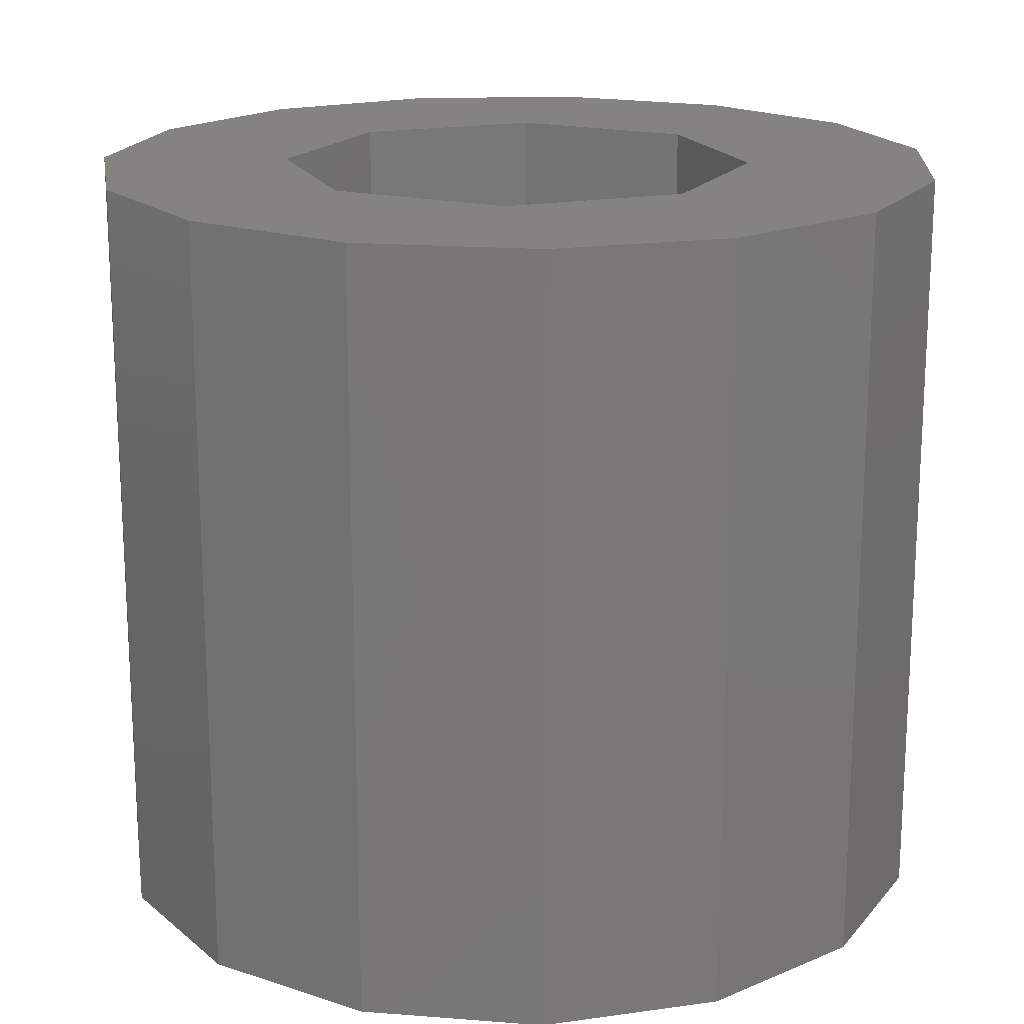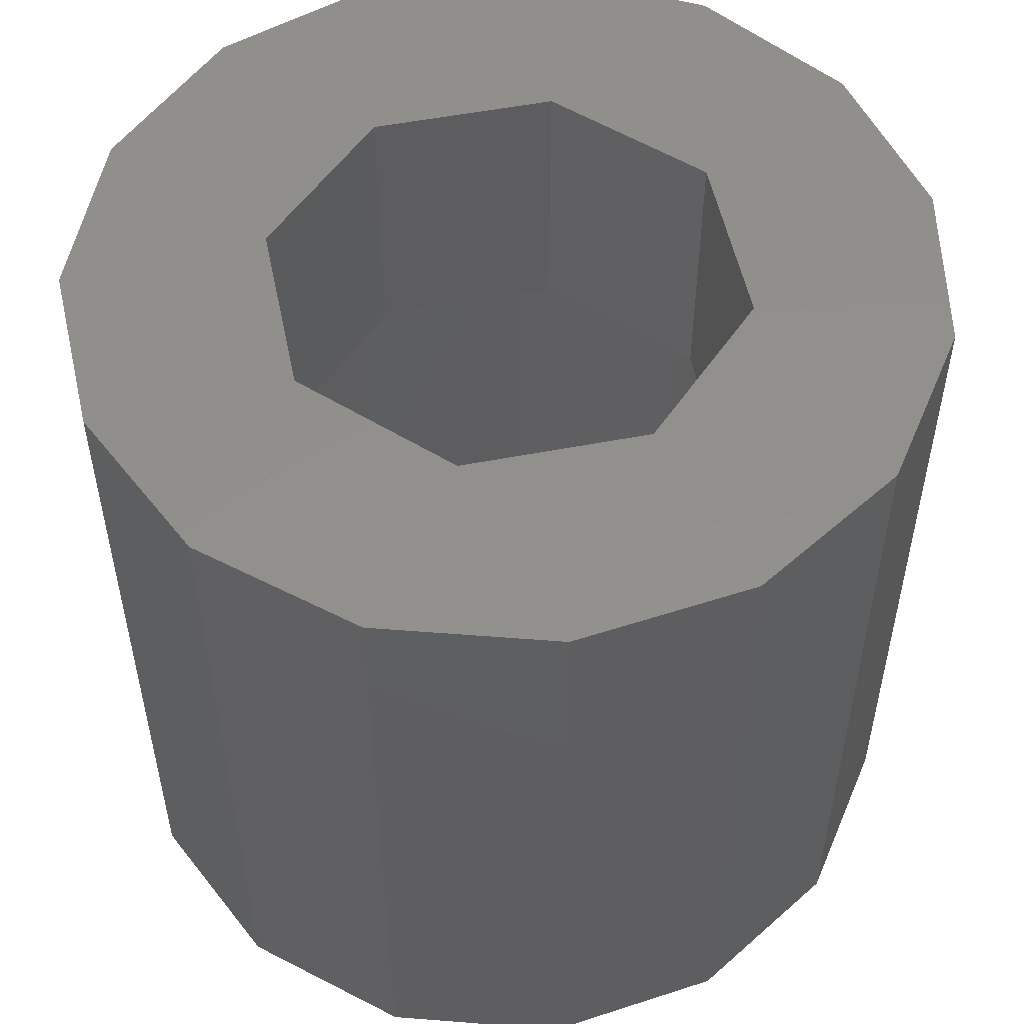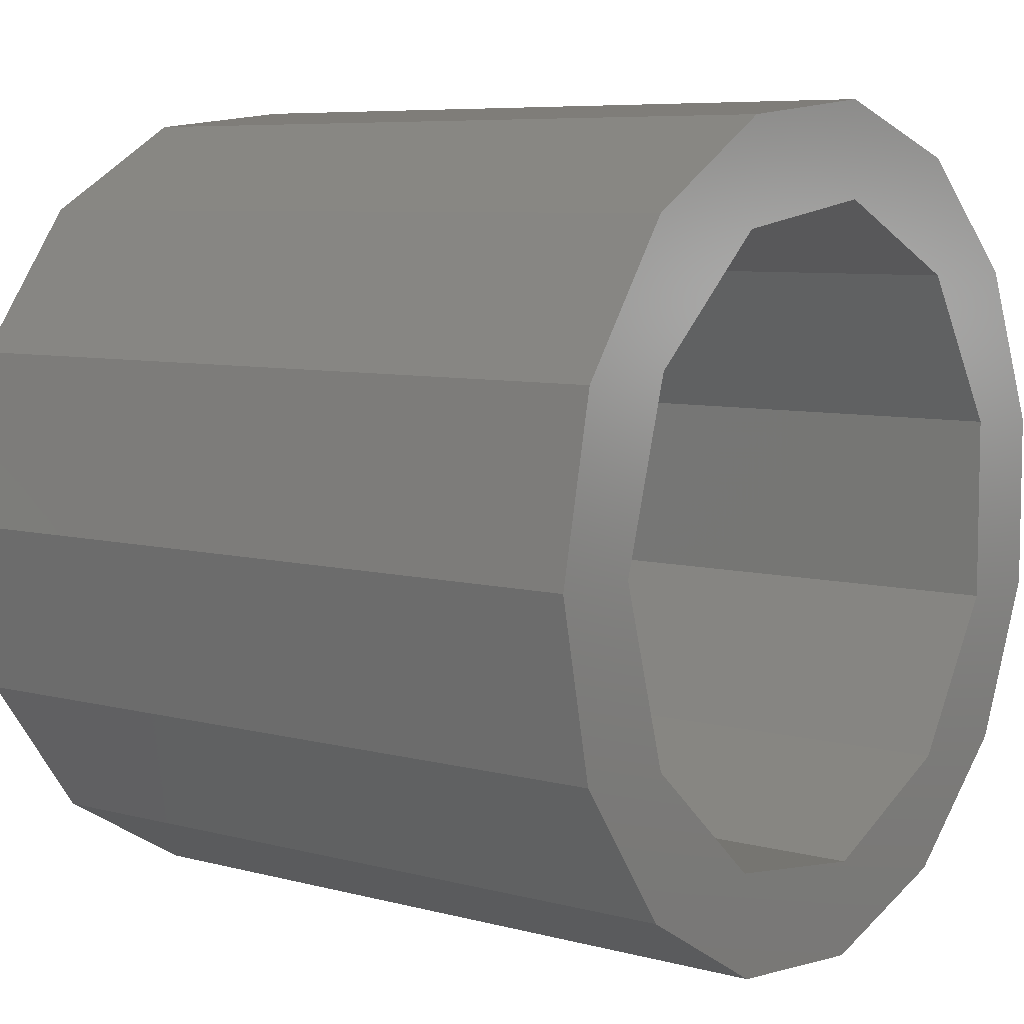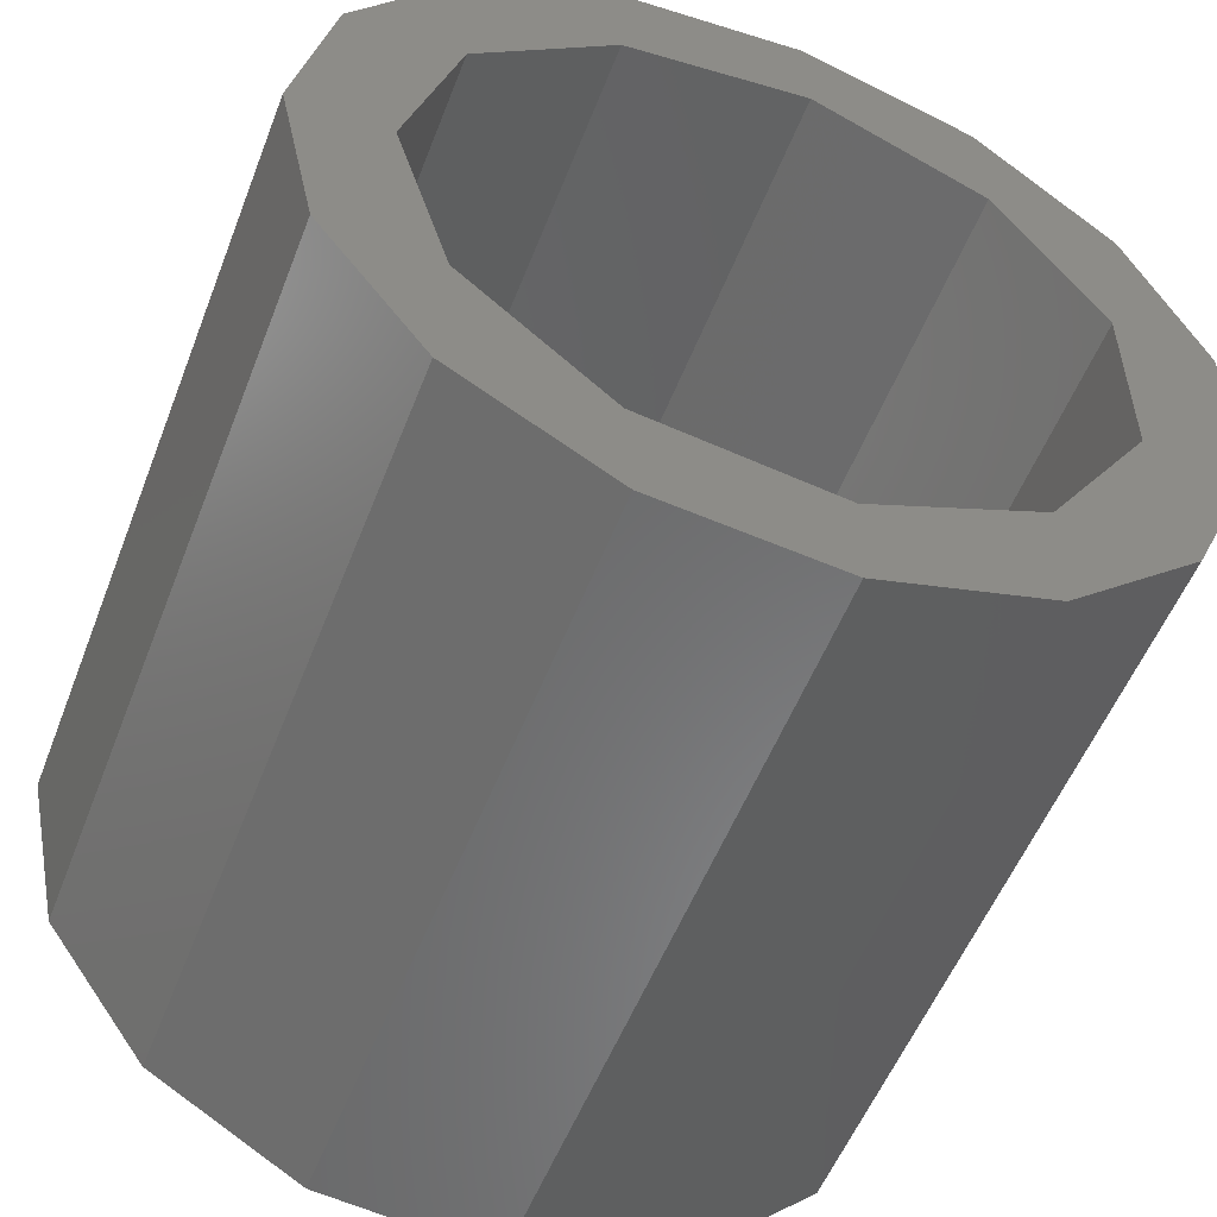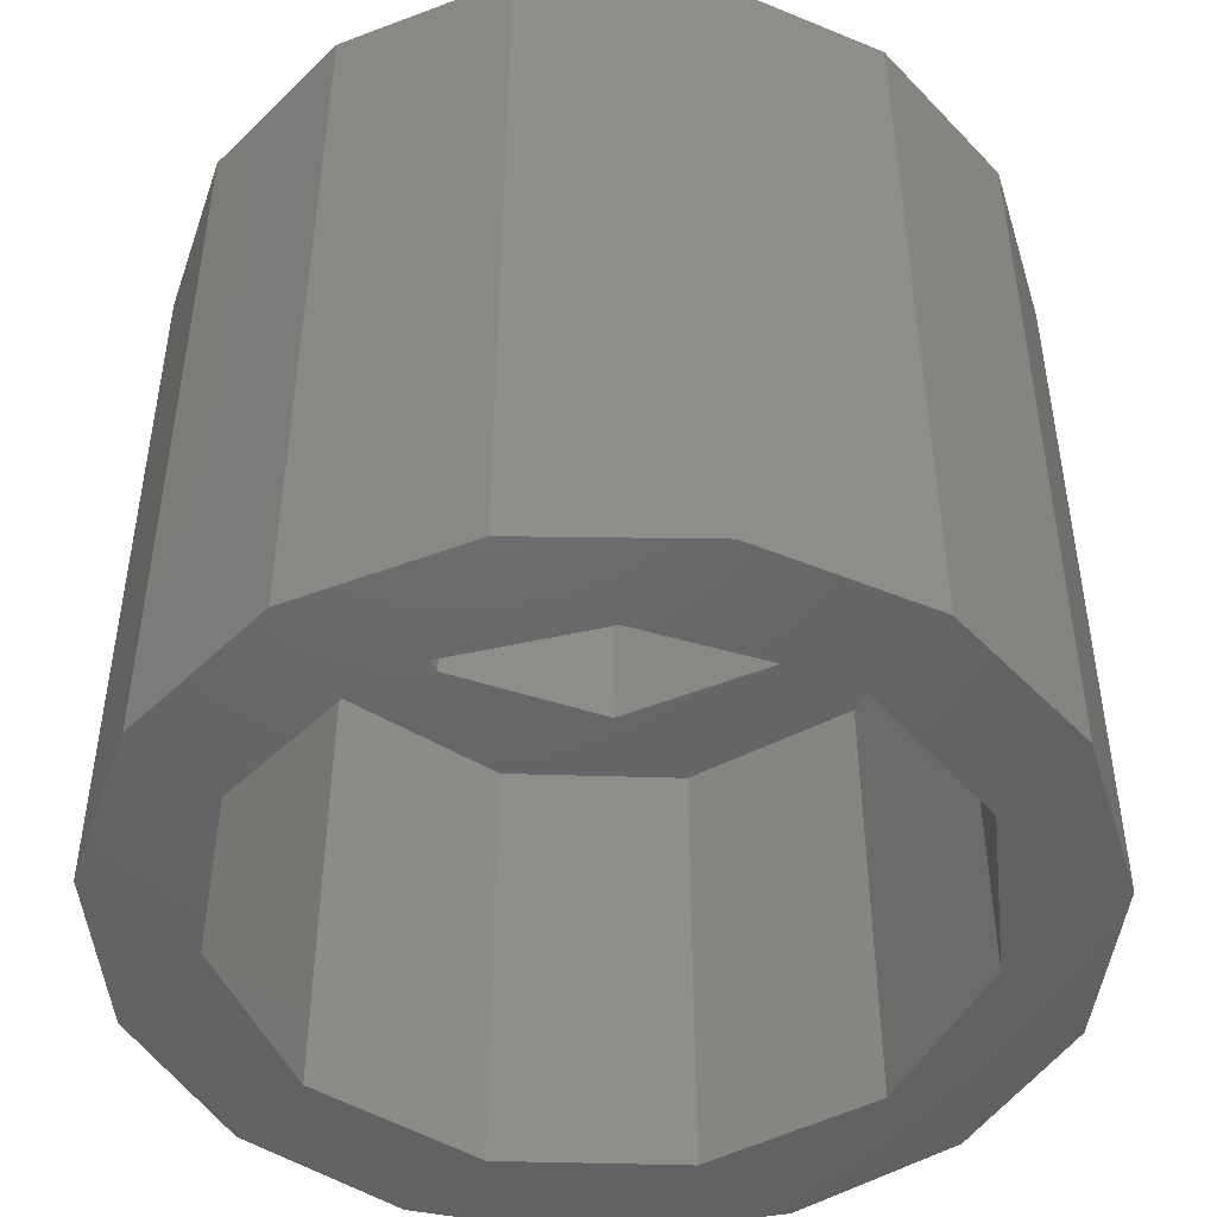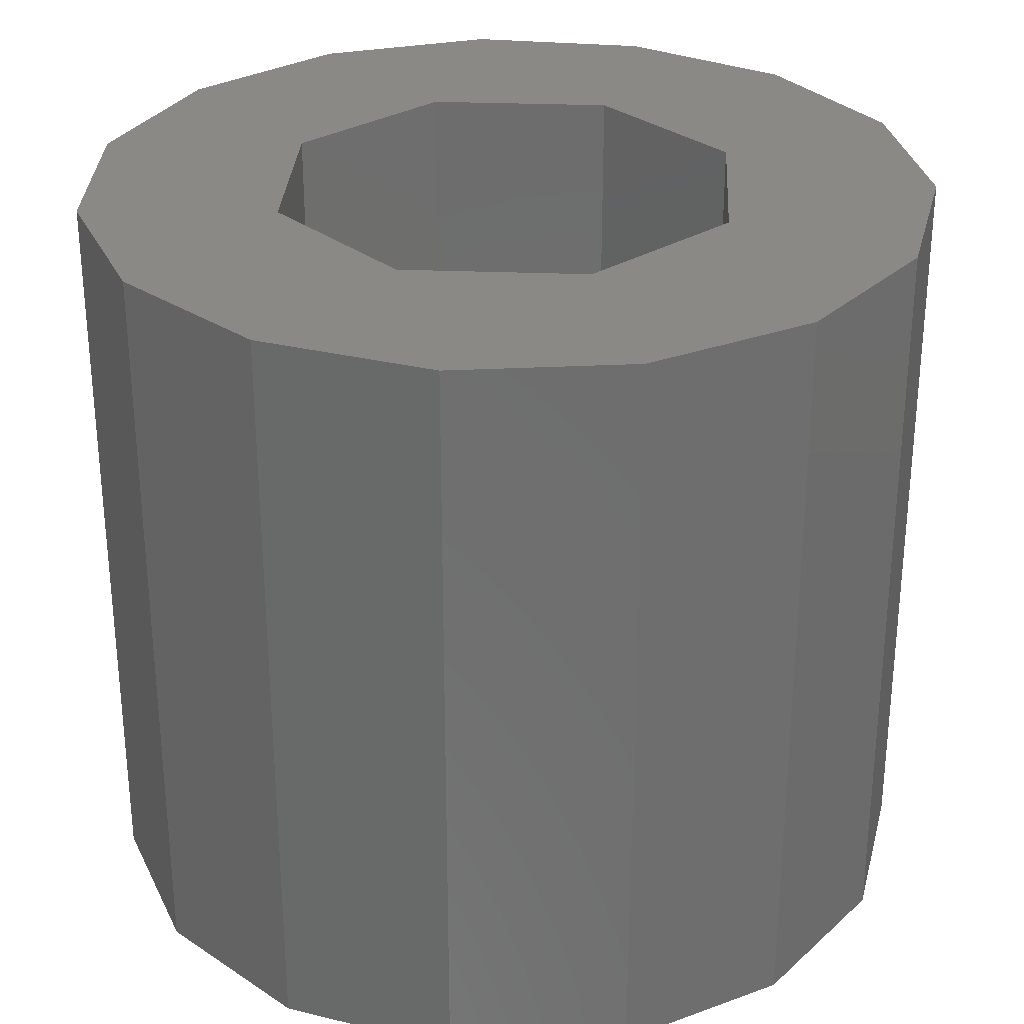
<metadata>
{"format":"stl","ext":"stl","renderer":"f3d","projection":"perspective","resolution":1024,"background":"white","views":[{"elev":18.1,"azim":-177.3,"up":"+Z"},{"elev":53.2,"azim":10.8,"up":"+Z"},{"elev":7.0,"azim":127.6,"up":"+Y"},{"elev":-53.9,"azim":159.0,"up":"+Y"},{"elev":-47.2,"azim":-42.9,"up":"+Z"},{"elev":29.7,"azim":25.8,"up":"+Z"}]}
</metadata>
<code>
# stl→obj: 68 verts, 136 faces
v 3.5 0 0
v 2.944 1.892 5
v 2.944 1.892 0
v 3.5 0 5
v -3.358 -0.9861 5
v -3.358 0.9861 0
v -3.358 0.9861 5
v -3.358 -0.9861 0
v 4.5 0 0
v 4.111 -1.83 0
v 4.111 1.83 0
v 2.944 -1.892 0
v 3.011 -3.344 0
v 1.454 -3.184 0
v 1.391 -4.28 0
v -0.4981 -3.464 0
v -0.4704 -4.475 0
v -2.25 -3.897 0
v -2.292 -2.645 0
v -3.641 -2.645 0
v -4.402 -0.9356 0
v 3.011 3.344 0
v 1.454 3.184 0
v 1.391 4.28 0
v -0.4981 3.464 0
v -0.4704 4.475 0
v -2.25 3.897 0
v -2.292 2.645 0
v -3.641 2.645 0
v -4.402 0.9356 0
v -0.4981 3.464 5
v -2.292 2.645 5
v 2.5 0 5
v 2.944 -1.892 5
v 1.768 -1.768 5
v 1.454 -3.184 5
v 0 -2.5 5
v -0.4981 -3.464 5
v -1.768 -1.768 5
v -2.292 -2.645 5
v -2.5 0 5
v 1.768 1.768 5
v 1.454 3.184 5
v 0 2.5 5
v -1.768 1.768 5
v 1.768 1.768 8
v 2.5 0 8
v -2.5 0 8
v -1.768 1.768 8
v 0 2.5 8
v 4.5 0 8
v 4.111 1.83 8
v 3.011 3.344 8
v 4.111 -1.83 8
v 1.768 -1.768 8
v 1.391 4.28 8
v -0.4704 4.475 8
v -2.25 3.897 8
v -3.641 2.645 8
v -4.402 0.9356 8
v 3.011 -3.344 8
v 1.391 -4.28 8
v 0 -2.5 8
v -0.4704 -4.475 8
v -2.25 -3.897 8
v -1.768 -1.768 8
v -4.402 -0.9356 8
v -3.641 -2.645 8
f 1 2 3
f 2 1 4
f 5 6 7
f 6 5 8
f 1 9 10
f 9 1 11
f 12 10 13
f 10 12 1
f 13 14 12
f 15 14 13
f 16 15 17
f 15 16 14
f 18 16 17
f 18 19 16
f 20 19 18
f 21 8 20
f 19 20 8
f 3 11 1
f 11 3 22
f 23 22 3
f 23 24 22
f 25 24 23
f 24 25 26
f 25 27 26
f 28 27 25
f 29 28 6
f 28 29 27
f 8 21 6
f 30 6 21
f 6 30 29
f 28 31 32
f 31 28 25
f 33 4 34
f 4 33 2
f 34 35 33
f 36 35 34
f 36 37 35
f 38 37 36
f 38 39 37
f 40 39 38
f 5 39 40
f 39 5 41
f 42 2 33
f 42 43 2
f 44 43 42
f 44 31 43
f 45 31 44
f 45 32 31
f 7 45 41
f 7 41 5
f 45 7 32
f 7 28 32
f 28 7 6
f 14 38 36
f 38 14 16
f 12 36 34
f 36 12 14
f 25 43 31
f 43 25 23
f 23 2 43
f 2 23 3
f 12 4 1
f 4 12 34
f 16 40 38
f 40 16 19
f 40 8 5
f 8 40 19
f 33 46 42
f 46 33 47
f 48 45 49
f 45 48 41
f 44 46 50
f 46 44 42
f 47 51 52
f 46 52 53
f 51 47 54
f 55 54 47
f 52 46 47
f 56 46 53
f 56 50 46
f 57 50 56
f 58 50 57
f 50 58 49
f 59 49 58
f 60 49 59
f 54 55 61
f 55 62 61
f 63 62 55
f 63 64 62
f 65 63 66
f 63 65 64
f 67 66 48
f 49 60 48
f 66 68 65
f 67 48 60
f 66 67 68
f 45 50 49
f 50 45 44
f 35 63 55
f 63 35 37
f 66 41 48
f 41 66 39
f 37 66 63
f 66 37 39
f 35 47 33
f 47 35 55
f 51 11 52
f 11 51 9
f 21 60 30
f 60 21 67
f 24 57 56
f 57 24 26
f 52 22 53
f 22 52 11
f 17 62 64
f 62 17 15
f 15 61 62
f 61 15 13
f 22 56 53
f 56 22 24
f 27 59 58
f 59 27 29
f 30 59 29
f 59 30 60
f 26 58 57
f 58 26 27
f 18 64 65
f 64 18 17
f 61 10 54
f 10 61 13
f 54 9 51
f 9 54 10
f 20 65 68
f 65 20 18
f 20 67 21
f 67 20 68

</code>
